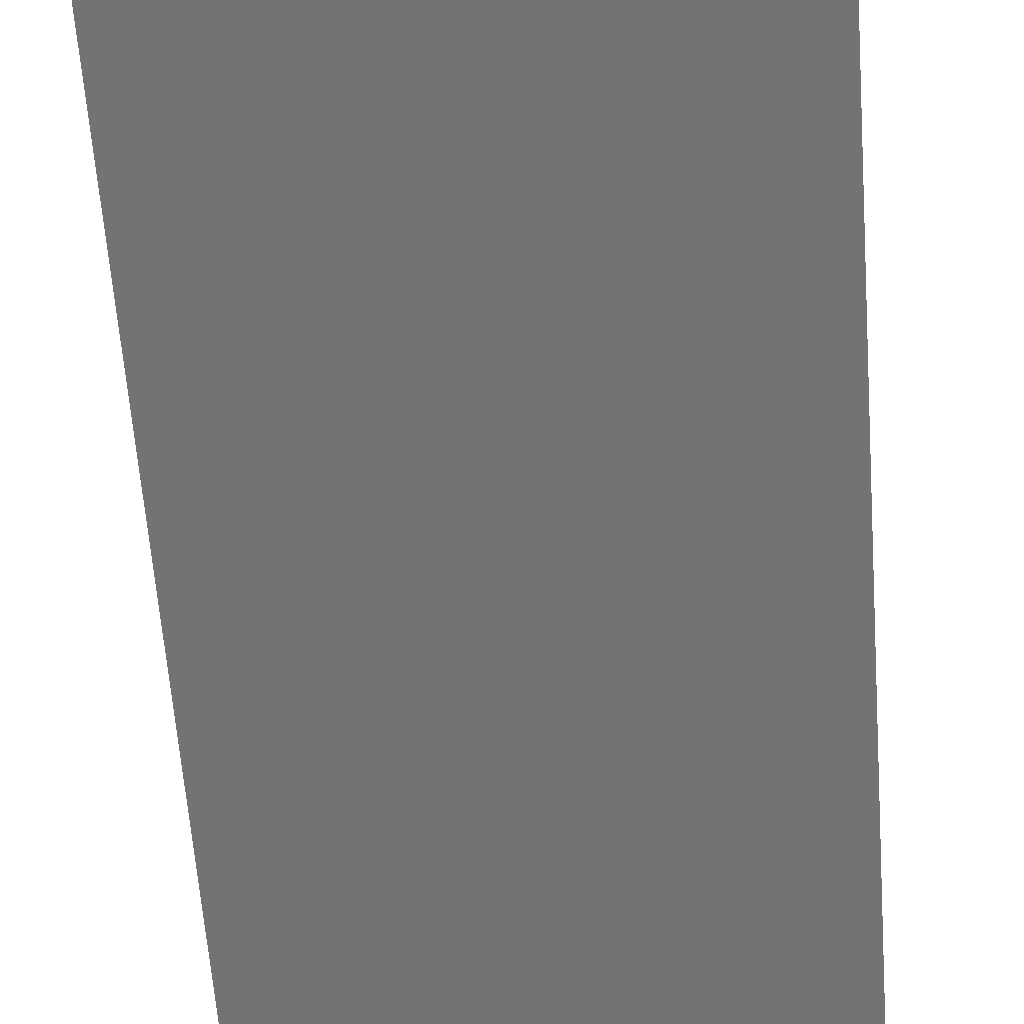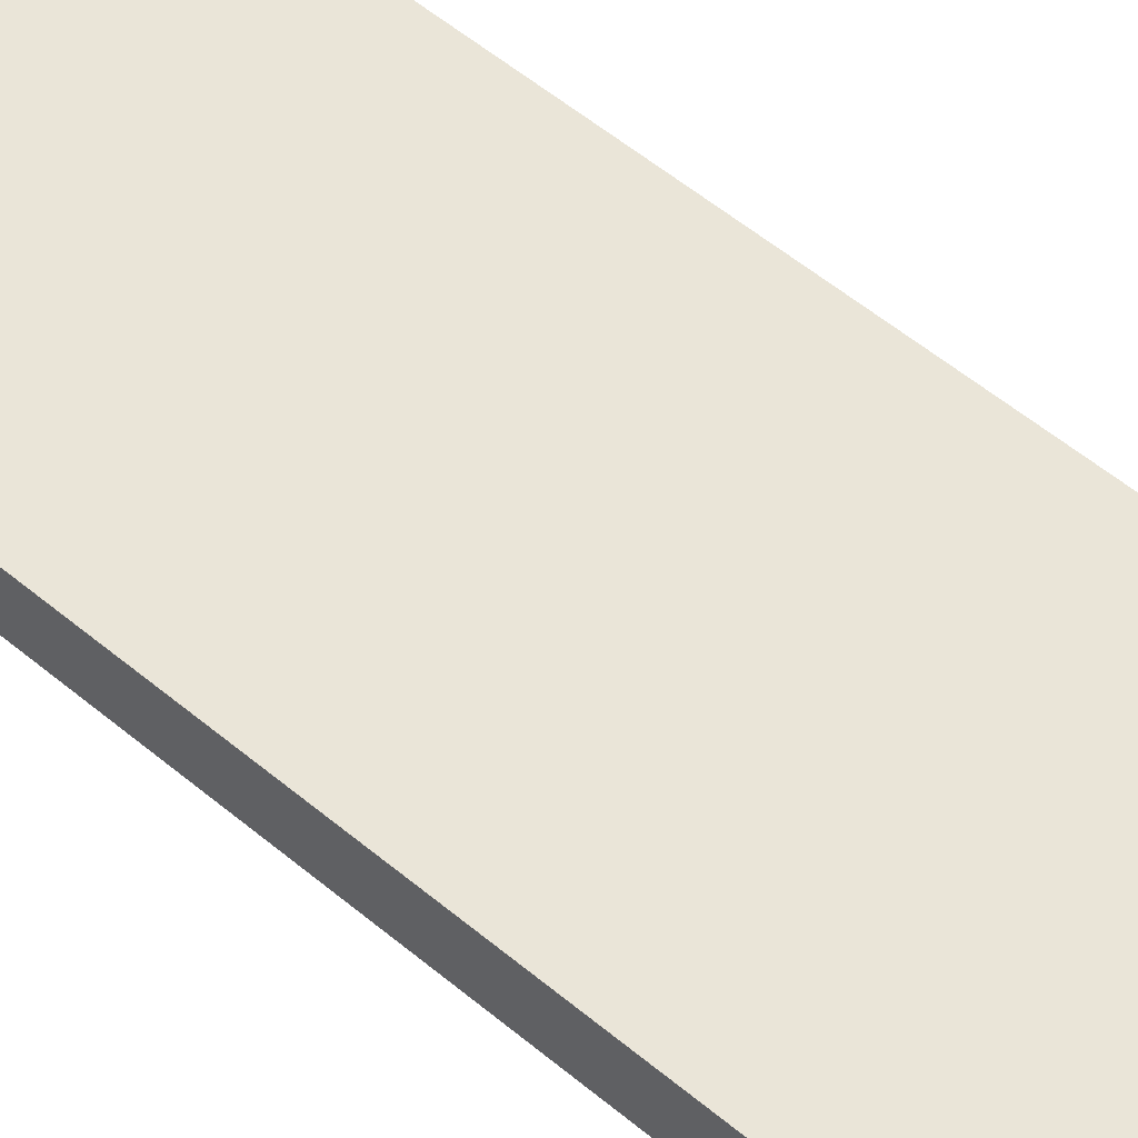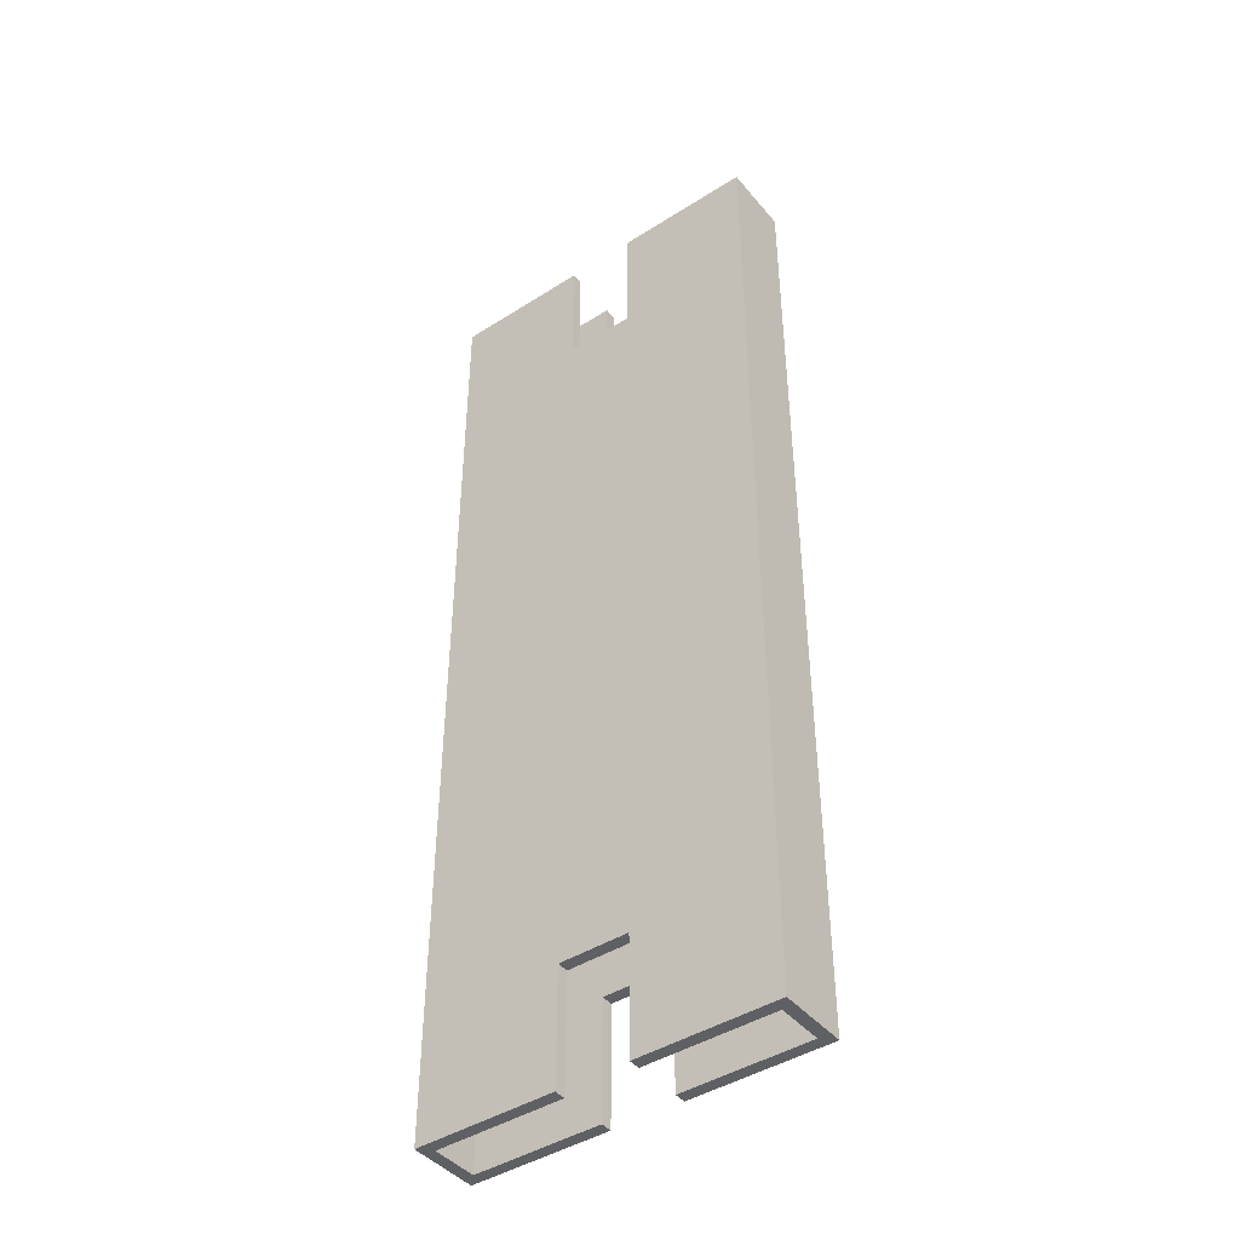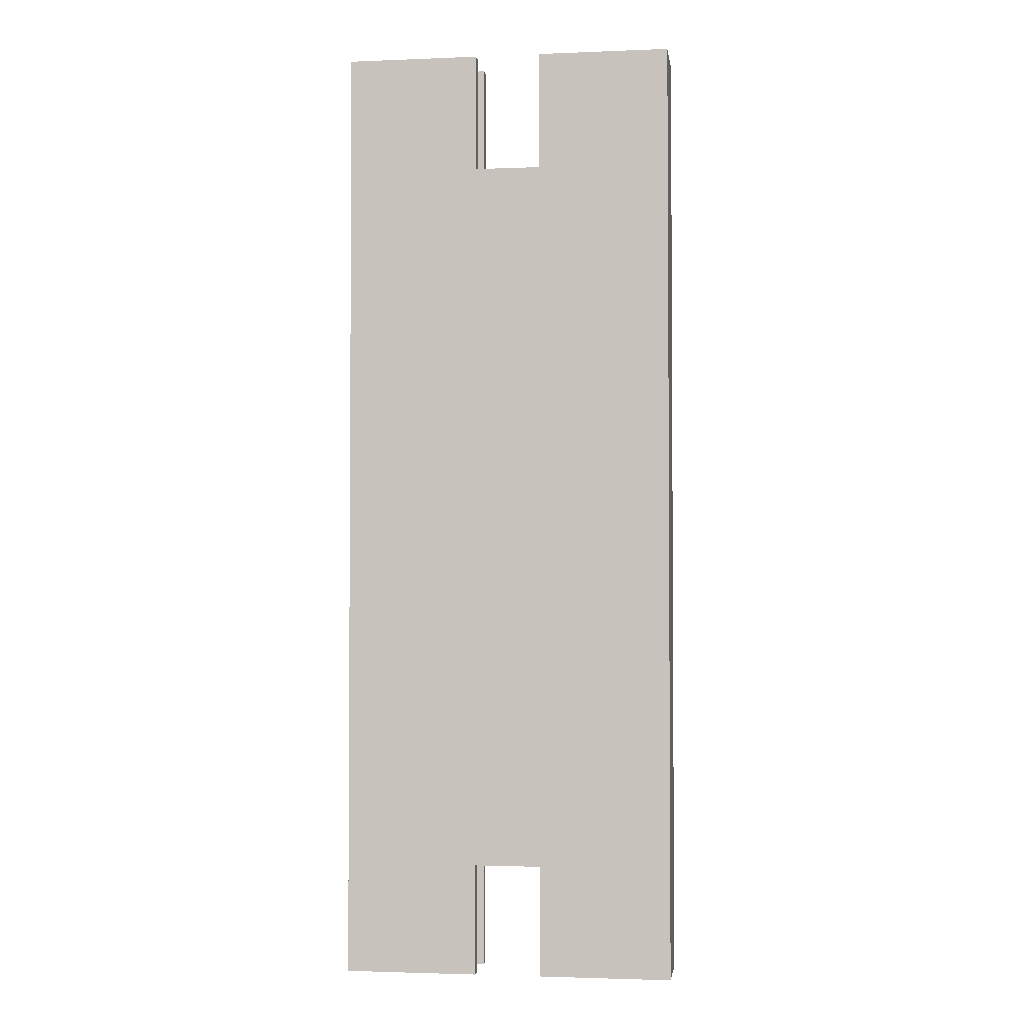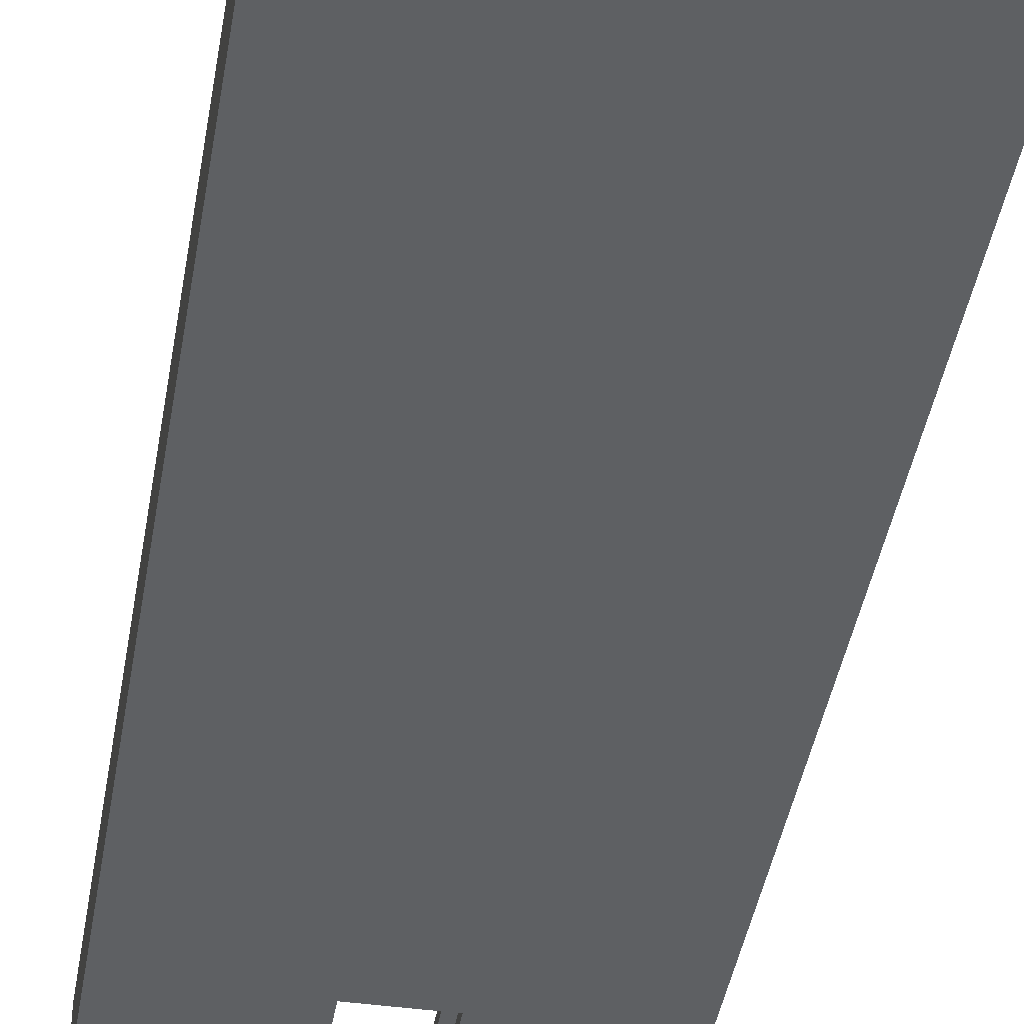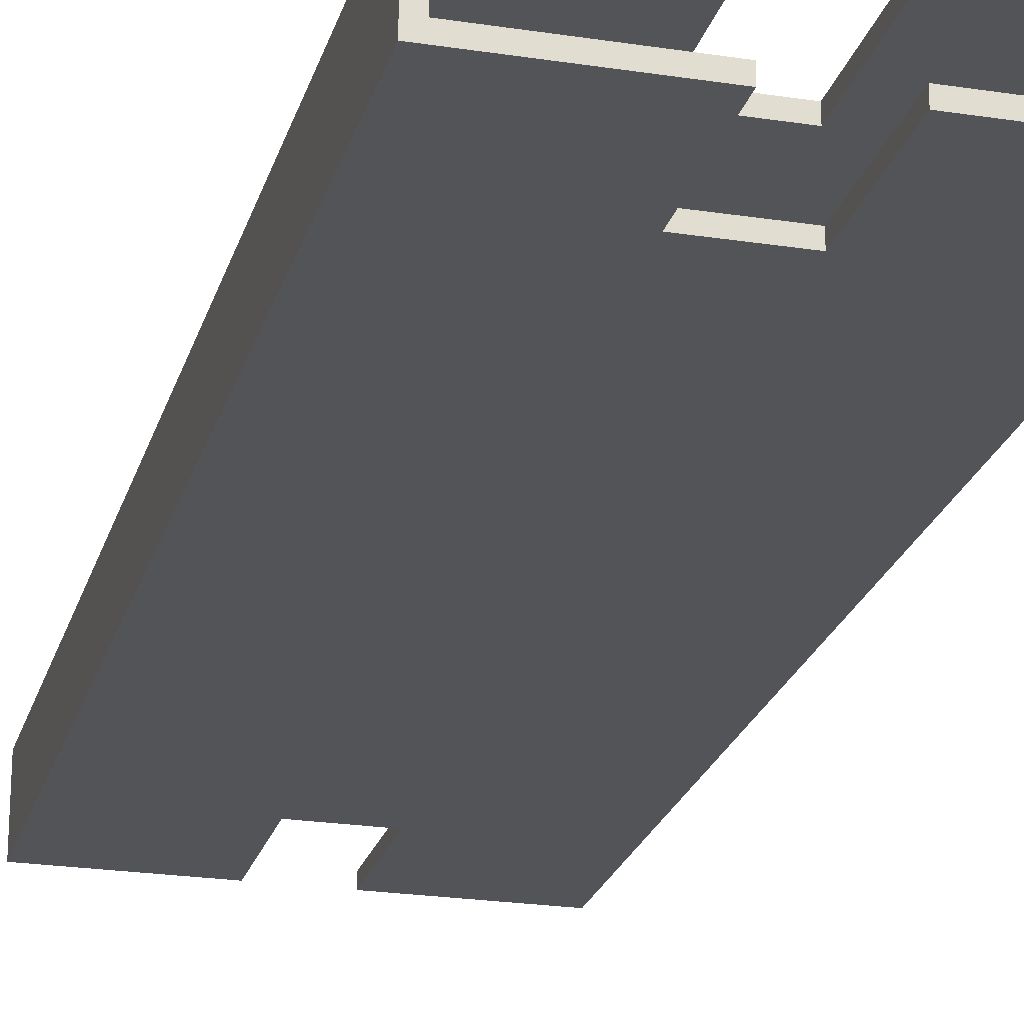
<metadata>
{"format":"obj","ext":"obj","renderer":"f3d","projection":"perspective","resolution":1024,"background":"white","views":[{"elev":-56.0,"azim":4.0,"up":"+Y"},{"elev":58.9,"azim":-49.8,"up":"+Y"},{"elev":-43.7,"azim":-143.2,"up":"+Z"},{"elev":-2.4,"azim":8.1,"up":"+Z"},{"elev":-42.1,"azim":170.5,"up":"+Y"},{"elev":-23.2,"azim":-14.7,"up":"+Y"}]}
</metadata>
<code>
v 1.5 1 0
v 1.5 1 5
v 1.5 1.5 5
v 1.5 1.5 0
v 1.5 -1.5 0
v 1.5 -1.5 5
v 1.5 -1 5
v 1.5 -1 0
v 1.5 1 5
v -1.5 1 5
v -1.5 1.5 5
v 1.5 1.5 5
v -1.5 1 5
v -1.5 1 0
v -1.5 1.5 0
v -1.5 1.5 5
v -1.5 -1.5 5
v -1.5 -1.5 0
v -1.5 -1 0
v -1.5 -1 5
v 1.5 -1.5 5
v -1.5 -1.5 5
v -1.5 -1 5
v 1.5 -1 5
v 1.5 -1 0
v 1.5 -1 5
v -1.5 -1 5
v -1.5 -1 0
v -7 -1 0
v -7 -1 42.85
v -1.5 -1 42.85
v -1.5 -1 37.5
v 1.5 -1 37.5
v 1.5 -1 42.85
v 7 -1 42.85
v 7 -1 0
v 1.5 1.5 0
v 1.5 1.5 5
v -1.5 1.5 5
v -1.5 1.5 0
v -7.5 1.5 0
v -7.5 1.5 42.85
v -1.5 1.5 42.85
v -1.5 1.5 37.5
v 1.5 1.5 37.5
v 1.5 1.5 42.85
v 7.5 1.5 42.85
v 7.5 1.5 0
v -1.5 -1 0
v -1.5 -1.5 0
v -7.5 -1.5 0
v -7.5 1.5 0
v -1.5 1.5 0
v -1.5 1 0
v -7 1 0
v -7 -1 0
v 1.5 -1.5 0
v 1.5 -1 0
v 7 -1 0
v 7 1 0
v 1.5 1 0
v 1.5 1.5 0
v 7.5 1.5 0
v 7.5 -1.5 0
v 1.5 -1 37.5
v -1.5 -1 37.5
v -1.5 -1.5 37.5
v 1.5 -1.5 37.5
v -1.5 -1 37.5
v -1.5 -1 42.85
v -1.5 -1.5 42.85
v -1.5 -1.5 37.5
v -1.5 1 42.85
v -1.5 1 37.5
v -1.5 1.5 37.5
v -1.5 1.5 42.85
v 1.5 -1 42.85
v 1.5 -1 37.5
v 1.5 -1.5 37.5
v 1.5 -1.5 42.85
v 1.5 1 37.5
v 1.5 1 42.85
v 1.5 1.5 42.85
v 1.5 1.5 37.5
v -1.5 1 37.5
v 1.5 1 37.5
v 1.5 1.5 37.5
v -1.5 1.5 37.5
v 1.5 1.5 42.85
v 1.5 1 42.85
v 7 1 42.85
v 7 -1 42.85
v 1.5 -1 42.85
v 1.5 -1.5 42.85
v 7.5 -1.5 42.85
v 7.5 1.5 42.85
v -1.5 1 42.85
v -1.5 1.5 42.85
v -7.5 1.5 42.85
v -7.5 -1.5 42.85
v -1.5 -1.5 42.85
v -1.5 -1 42.85
v -7 -1 42.85
v -7 1 42.85
v 1.5 -1.5 5
v 1.5 -1.5 0
v 7.5 -1.5 0
v 7.5 -1.5 42.85
v 1.5 -1.5 42.85
v 1.5 -1.5 37.5
v -1.5 -1.5 37.5
v -1.5 -1.5 42.85
v -7.5 -1.5 42.85
v -7.5 -1.5 0
v -1.5 -1.5 0
v -1.5 -1.5 5
v -7 -1 0
v -7 1 0
v -7 1 42.85
v -7 -1 42.85
v 7 1 0
v 7 -1 0
v 7 -1 42.85
v 7 1 42.85
v 1.5 1 5
v 1.5 1 0
v 7 1 0
v 7 1 42.85
v 1.5 1 42.85
v 1.5 1 37.5
v -1.5 1 37.5
v -1.5 1 42.85
v -7 1 42.85
v -7 1 0
v -1.5 1 0
v -1.5 1 5
v -7.5 1.5 0
v -7.5 -1.5 0
v -7.5 -1.5 42.85
v -7.5 1.5 42.85
v 7.5 -1.5 0
v 7.5 1.5 0
v 7.5 1.5 42.85
v 7.5 -1.5 42.85
g cad61eba-e2af-11ea-af52-54bf646e7e1f
f 1 2 4
f 4 2 3
g cad77e36-e2af-11ea-9f9f-54bf646e7e1f
f 5 6 8
f 8 6 7
g cad8ddcc-e2af-11ea-9b25-54bf646e7e1f
f 9 10 12
f 12 10 11
g cada3d50-e2af-11ea-afdb-54bf646e7e1f
f 13 14 16
f 16 14 15
g cadbc3ee-e2af-11ea-b099-54bf646e7e1f
f 17 18 20
f 20 18 19
g cadd71a6-e2af-11ea-9a81-54bf646e7e1f
f 21 22 24
f 24 22 23
g ca492268-e2af-11ea-a76e-54bf646e7e1f
f 25 26 36
f 36 26 33
f 36 33 35
f 35 33 34
f 26 27 33
f 33 27 32
f 32 27 29
f 32 29 30
f 27 28 29
f 30 31 32
g ca4a33ca-e2af-11ea-9263-54bf646e7e1f
f 37 38 48
f 48 38 45
f 48 45 47
f 47 45 46
f 38 39 45
f 45 39 44
f 44 39 41
f 44 41 42
f 39 40 41
f 42 43 44
g ca4b453a-e2af-11ea-9e7c-54bf646e7e1f
f 49 50 56
f 56 50 51
f 56 51 55
f 55 51 52
f 55 52 53
f 53 54 55
g aa22a2c2-d09b-3c18-a24f-2a09e112a32d
f 58 59 57
f 57 59 64
f 64 59 60
f 64 60 63
f 63 60 62
f 62 60 61
g ca8da4c6-e2af-11ea-b146-54bf646e7e1f
f 65 66 68
f 68 66 67
g ca8e4100-e2af-11ea-8c9d-54bf646e7e1f
f 69 70 72
f 72 70 71
g ca8edd3e-e2af-11ea-a5a4-54bf646e7e1f
f 73 74 76
f 76 74 75
g ca8fa092-e2af-11ea-8a46-54bf646e7e1f
f 77 78 80
f 80 78 79
g ca9063e6-e2af-11ea-8ca7-54bf646e7e1f
f 81 82 84
f 84 82 83
g ca912730-e2af-11ea-8bb8-54bf646e7e1f
f 85 86 88
f 88 86 87
g 1246bc75-c930-3b73-af44-45322610e244
f 90 91 89
f 89 91 96
f 96 91 95
f 95 91 92
f 95 92 94
f 94 92 93
g ca4ad00c-e2af-11ea-9294-54bf646e7e1f
f 97 98 104
f 104 98 99
f 104 99 100
f 104 100 103
f 103 100 101
f 103 101 102
g ca4aa8fe-e2af-11ea-935e-54bf646e7e1f
f 106 107 105
f 105 107 110
f 105 110 111
f 107 108 110
f 110 108 109
f 112 113 111
f 111 113 114
f 111 114 116
f 116 114 115
f 116 105 111
g ca48fb4c-e2af-11ea-8373-54bf646e7e1f
f 117 118 120
f 120 118 119
g ca497092-e2af-11ea-9b77-54bf646e7e1f
f 121 122 124
f 124 122 123
g ca499790-e2af-11ea-b0ca-54bf646e7e1f
f 126 127 125
f 125 127 130
f 125 130 131
f 127 128 130
f 130 128 129
f 132 133 131
f 131 133 134
f 131 134 136
f 136 134 135
f 136 125 131
g ca49e59e-e2af-11ea-84f8-54bf646e7e1f
f 137 138 140
f 140 138 139
g ca4a5ada-e2af-11ea-aef6-54bf646e7e1f
f 141 142 144
f 144 142 143

</code>
